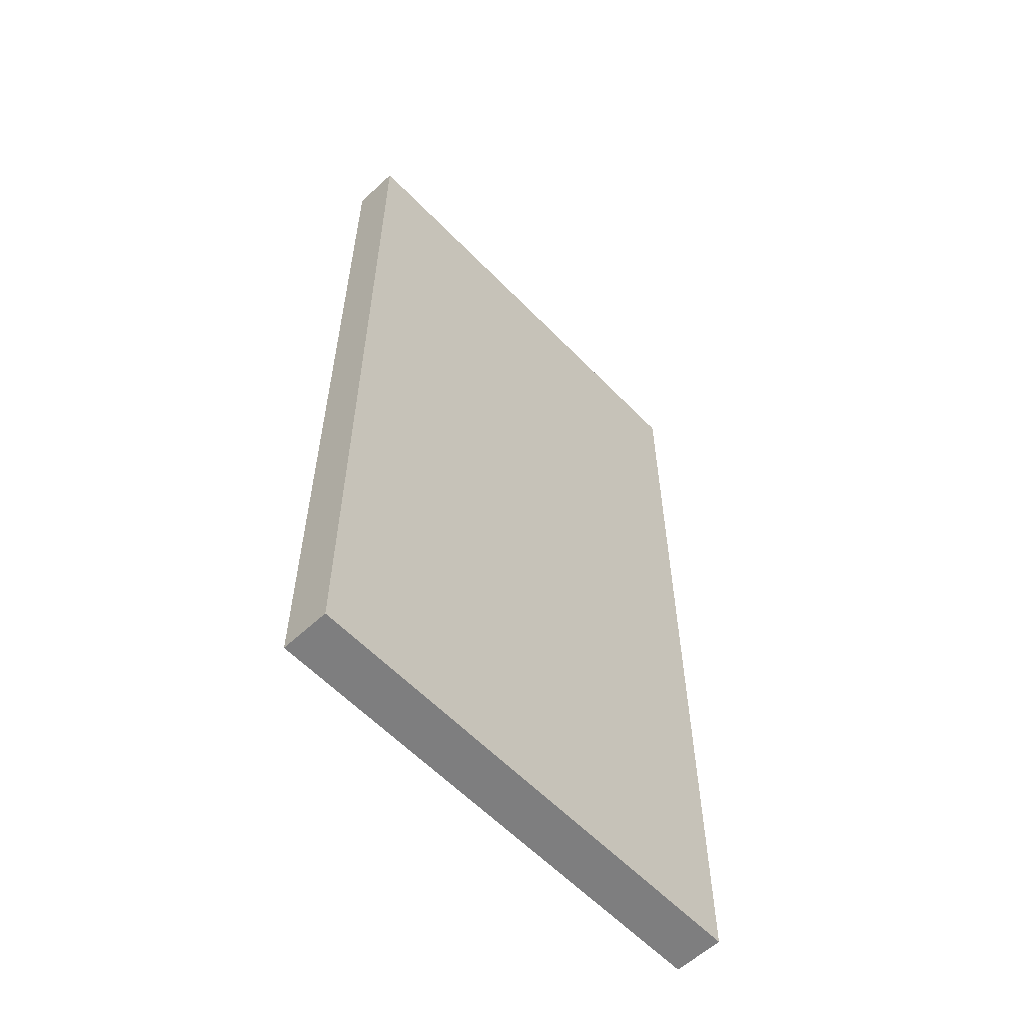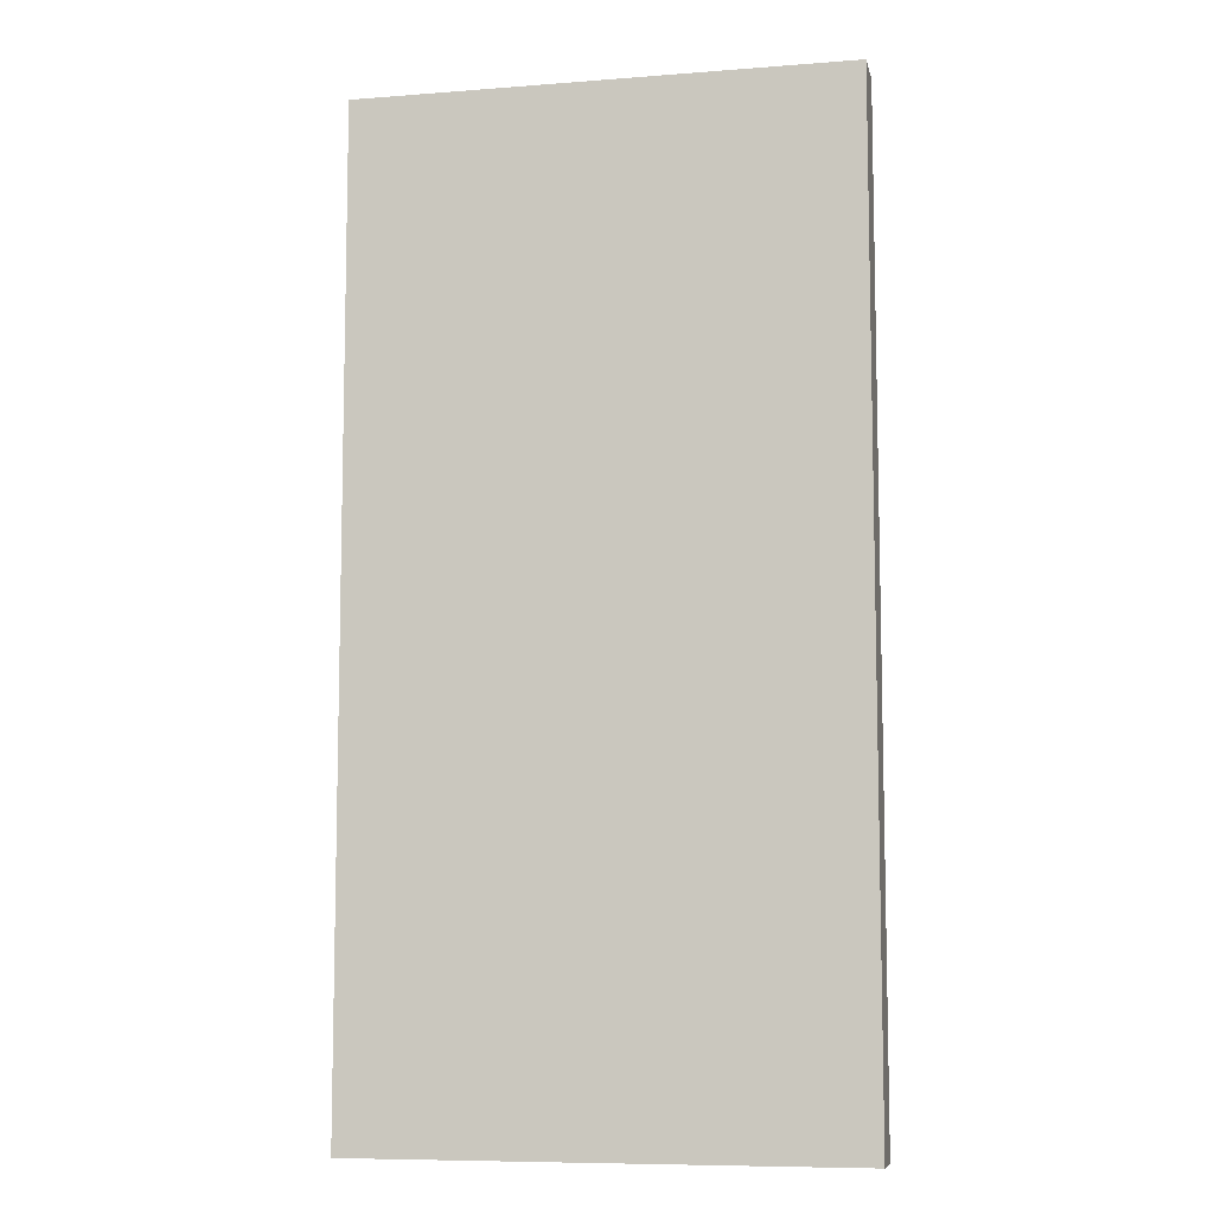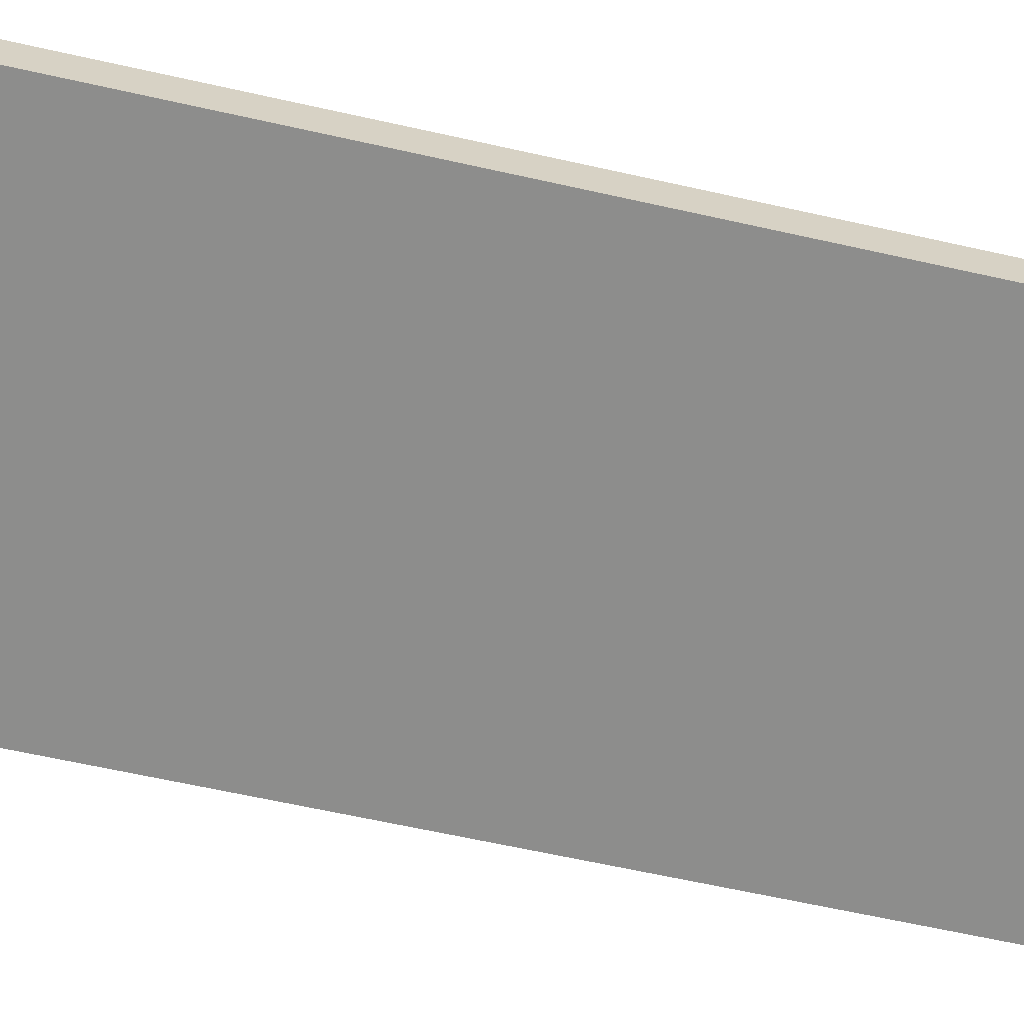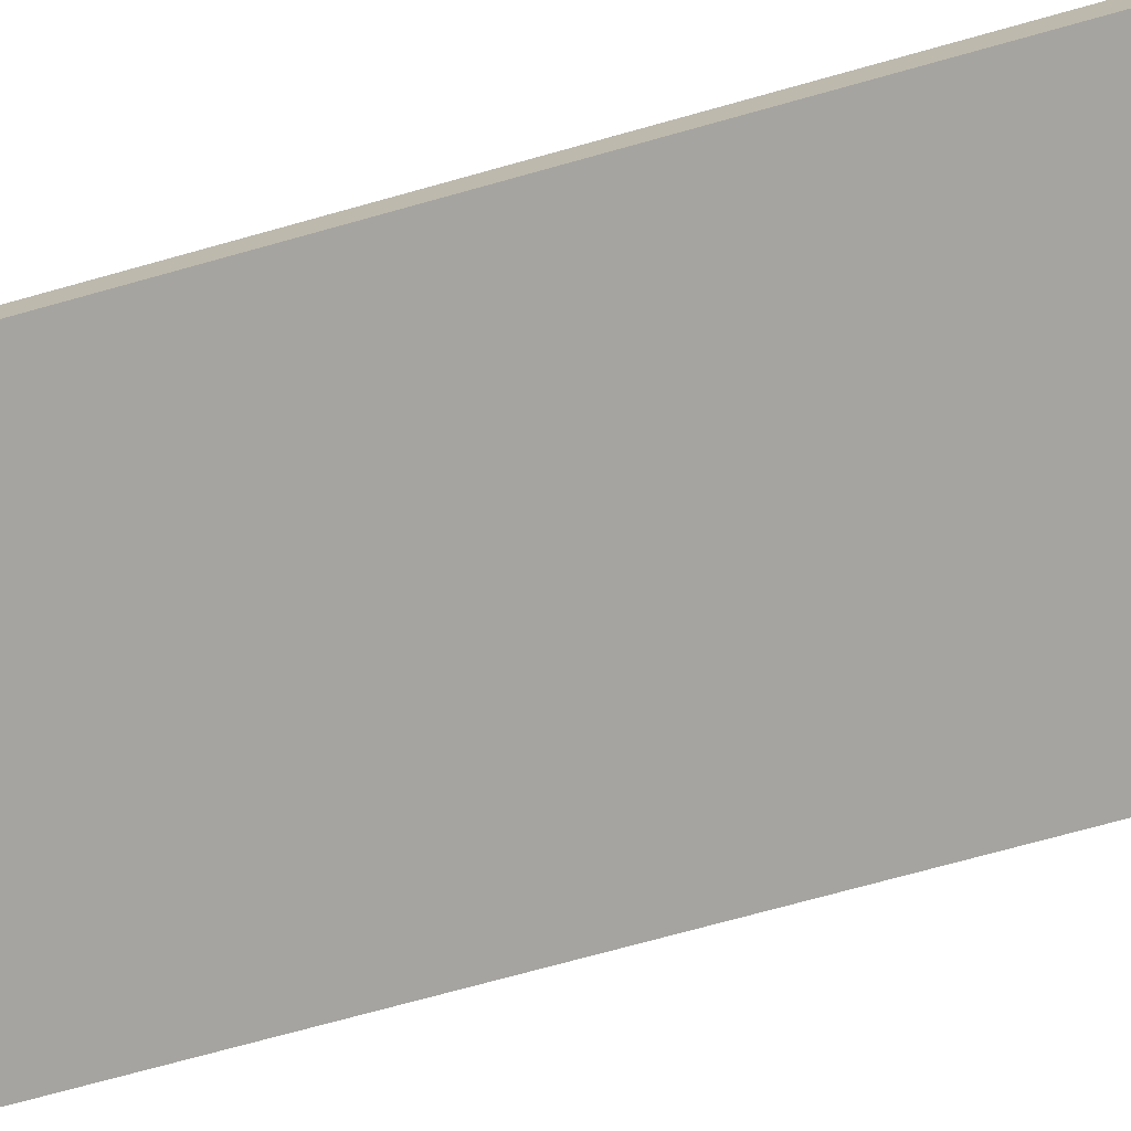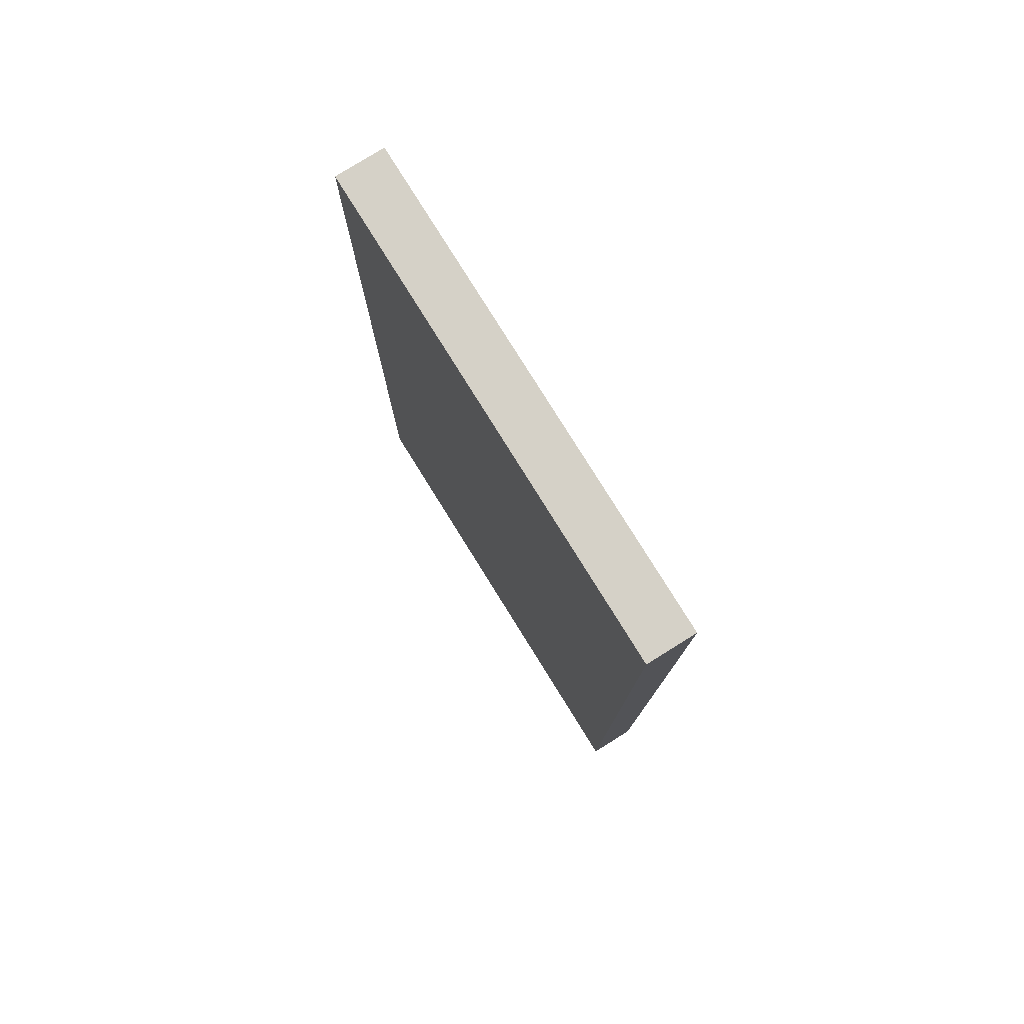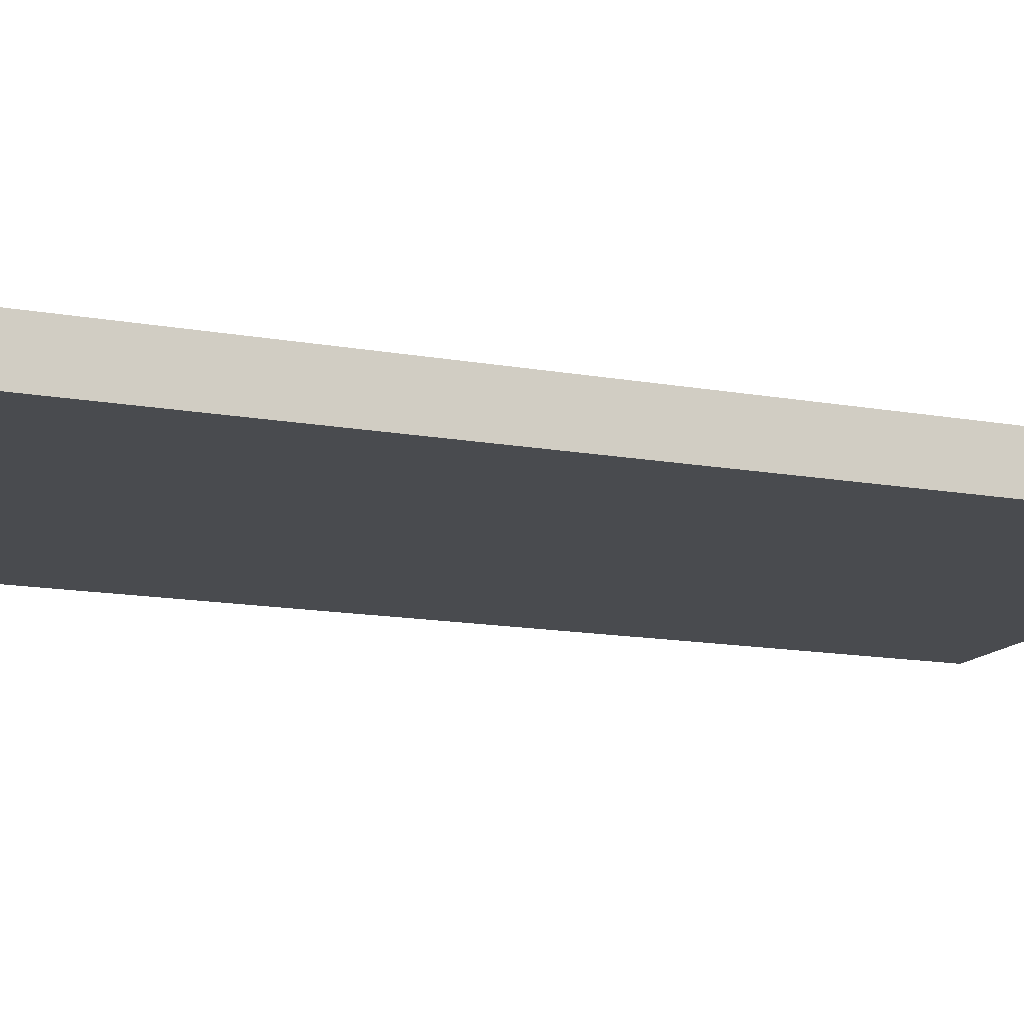
<metadata>
{"format":"obj","ext":"obj","renderer":"f3d","projection":"perspective","resolution":1024,"background":"white","views":[{"elev":-59.4,"azim":133.6,"up":"+Y"},{"elev":-8.4,"azim":12.0,"up":"+Y"},{"elev":-64.4,"azim":77.3,"up":"+Z"},{"elev":-73.2,"azim":105.5,"up":"+Z"},{"elev":79.0,"azim":-121.9,"up":"+Y"},{"elev":-13.9,"azim":-112.1,"up":"+Z"}]}
</metadata>
<code>
o RightDoor_Cube.001
v 0 -2 0.1
v 0 -2 -0.1
v 0 2 0.1
v 0 2 -0.1
v -0 -2 0.1
v -0 -2 -0.1
v -2 -2 -0.1
v -2 -2 0.1
v -0 2 0.1
v -0 2 -0.1
v -2 2 -0.1
v -2 2 0.1
f 3 4 2 1
f 10 6 7 11
f 11 7 8 12
f 12 8 5 9
f 5 8 7 6
f 12 9 10 11

</code>
